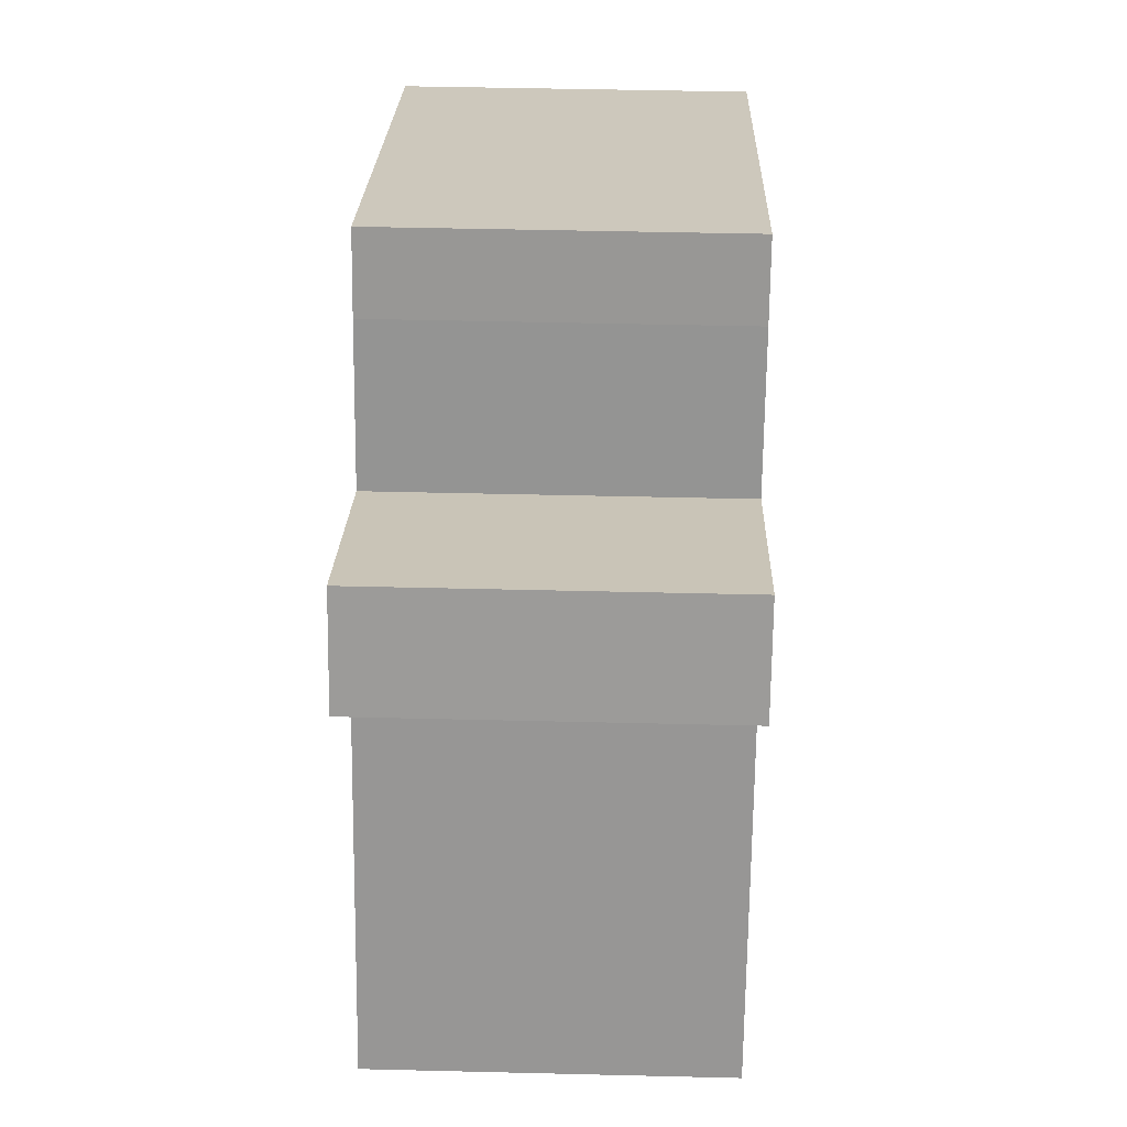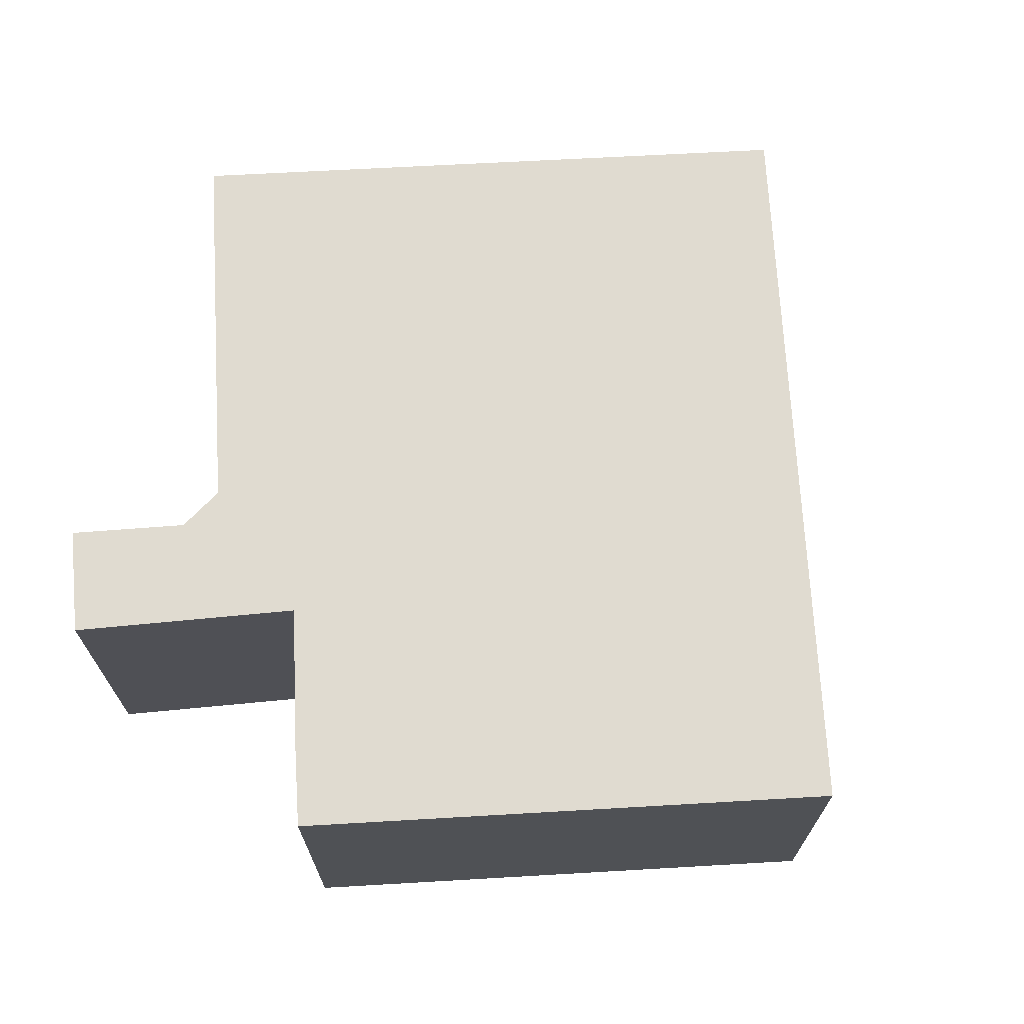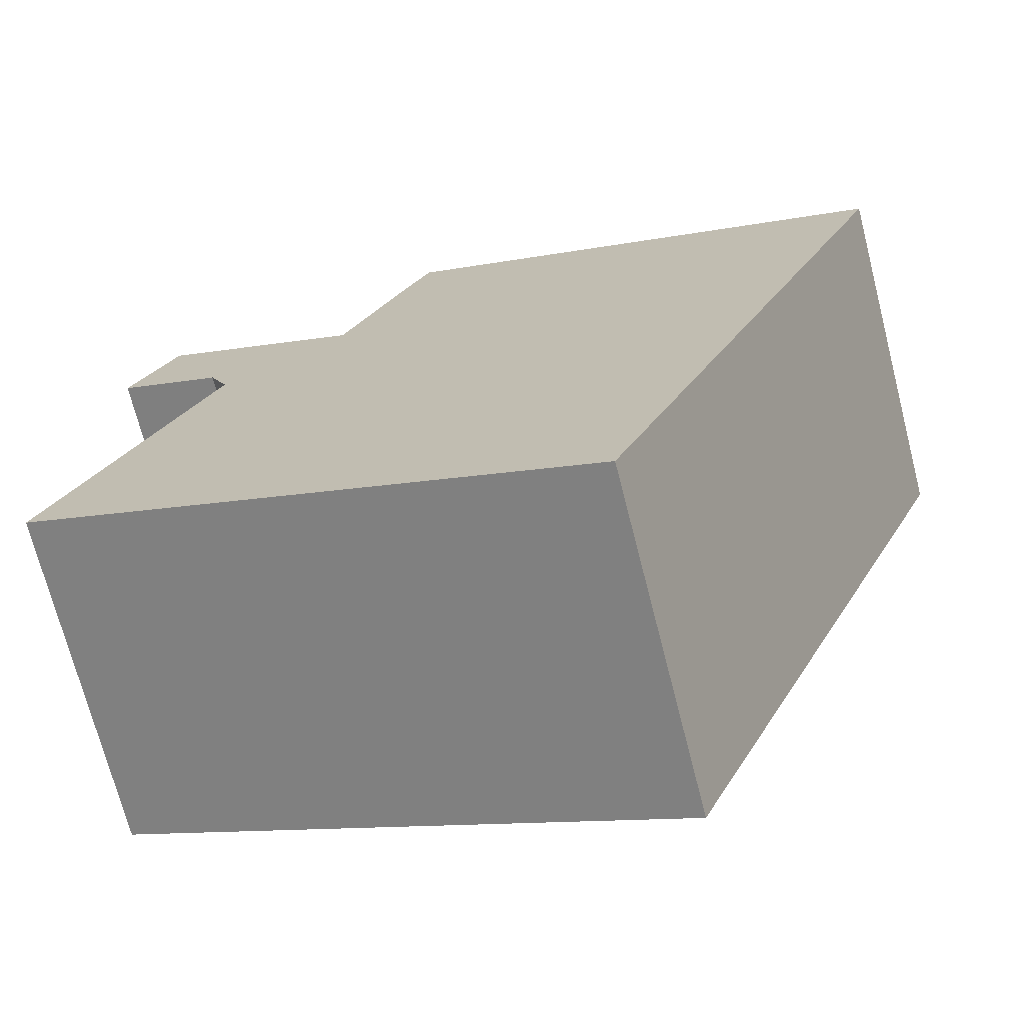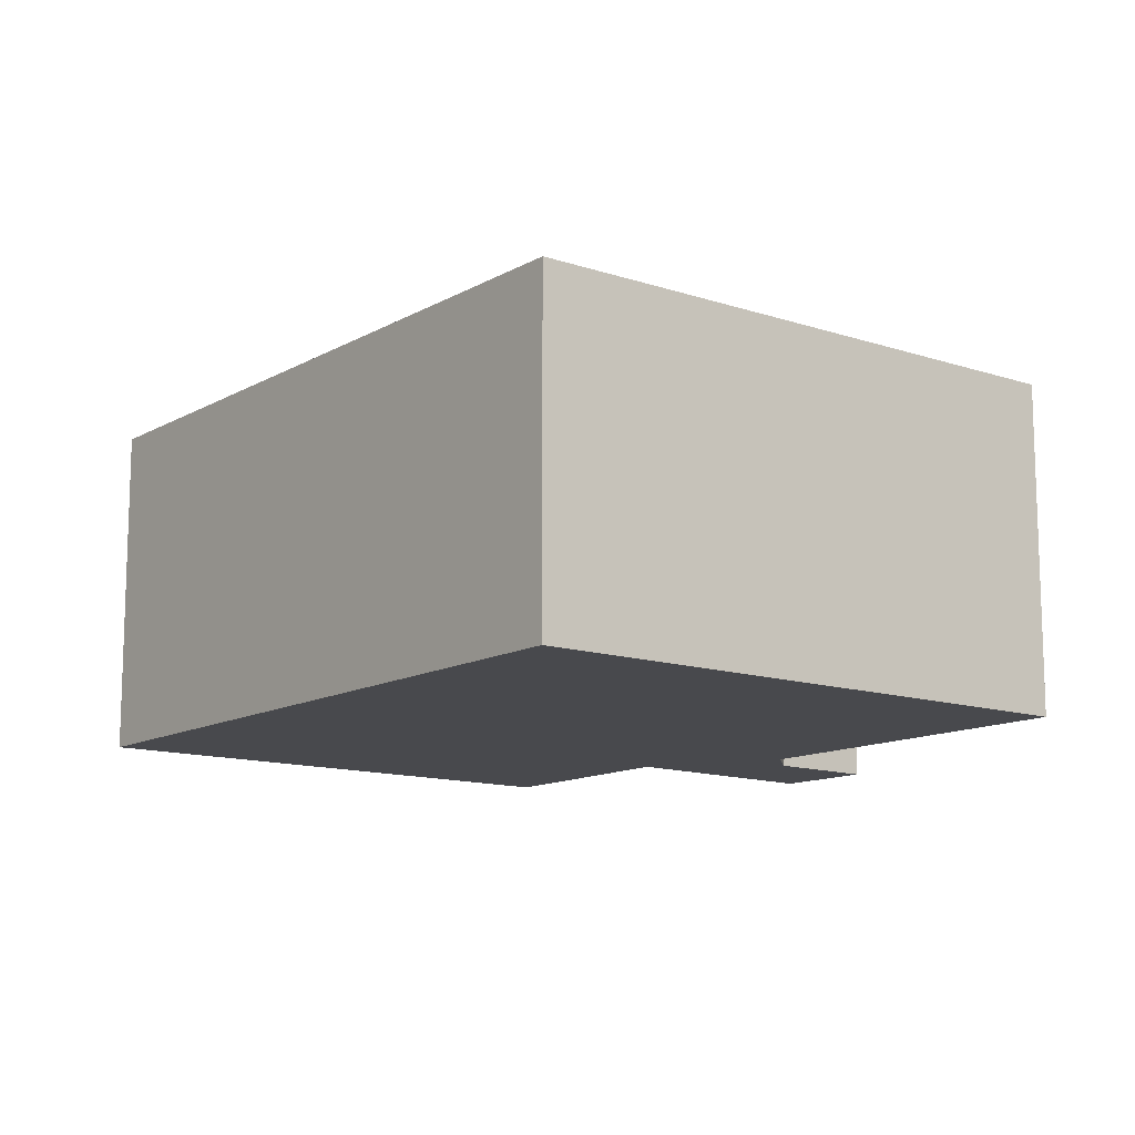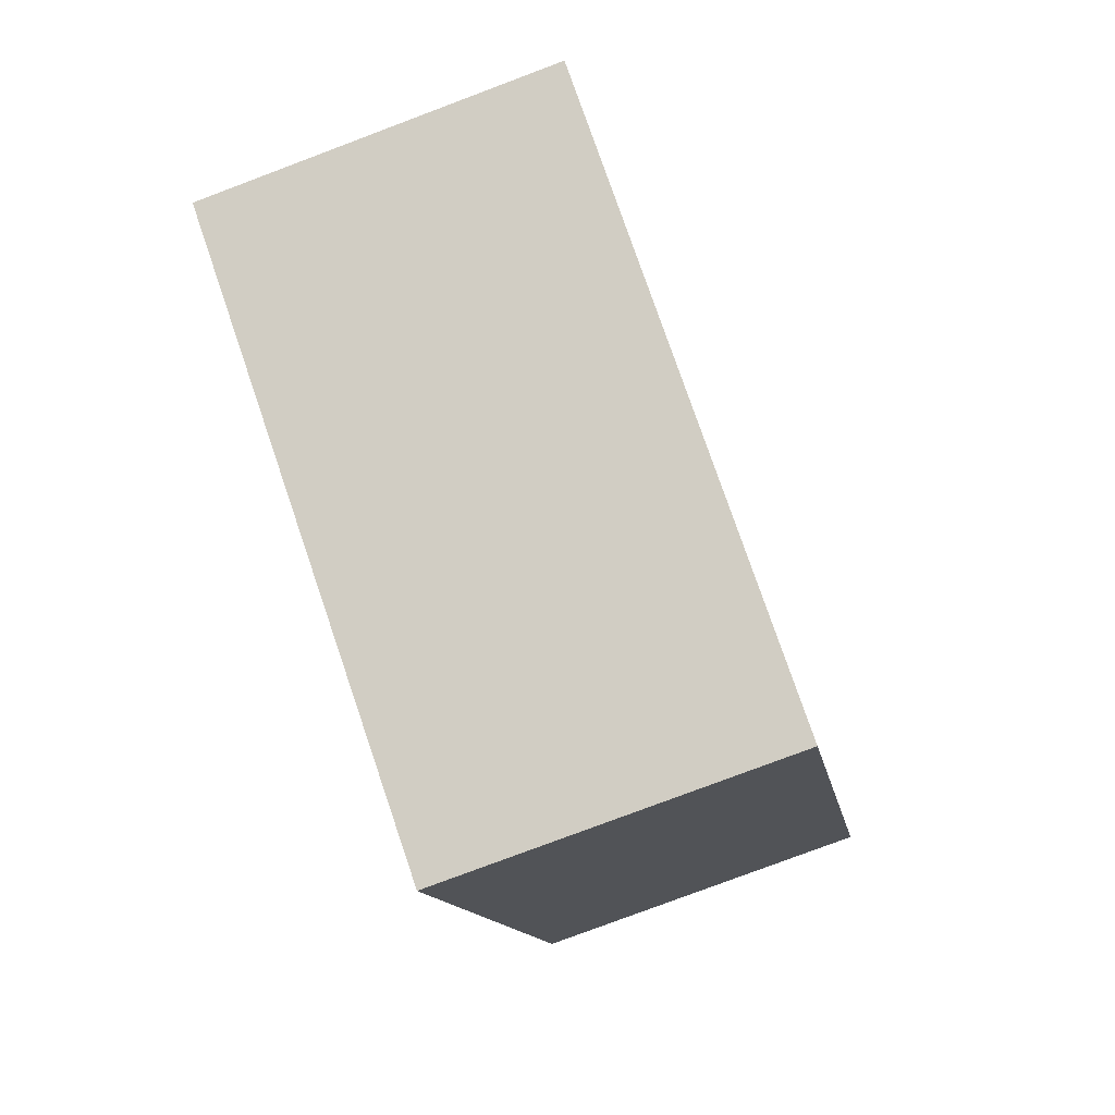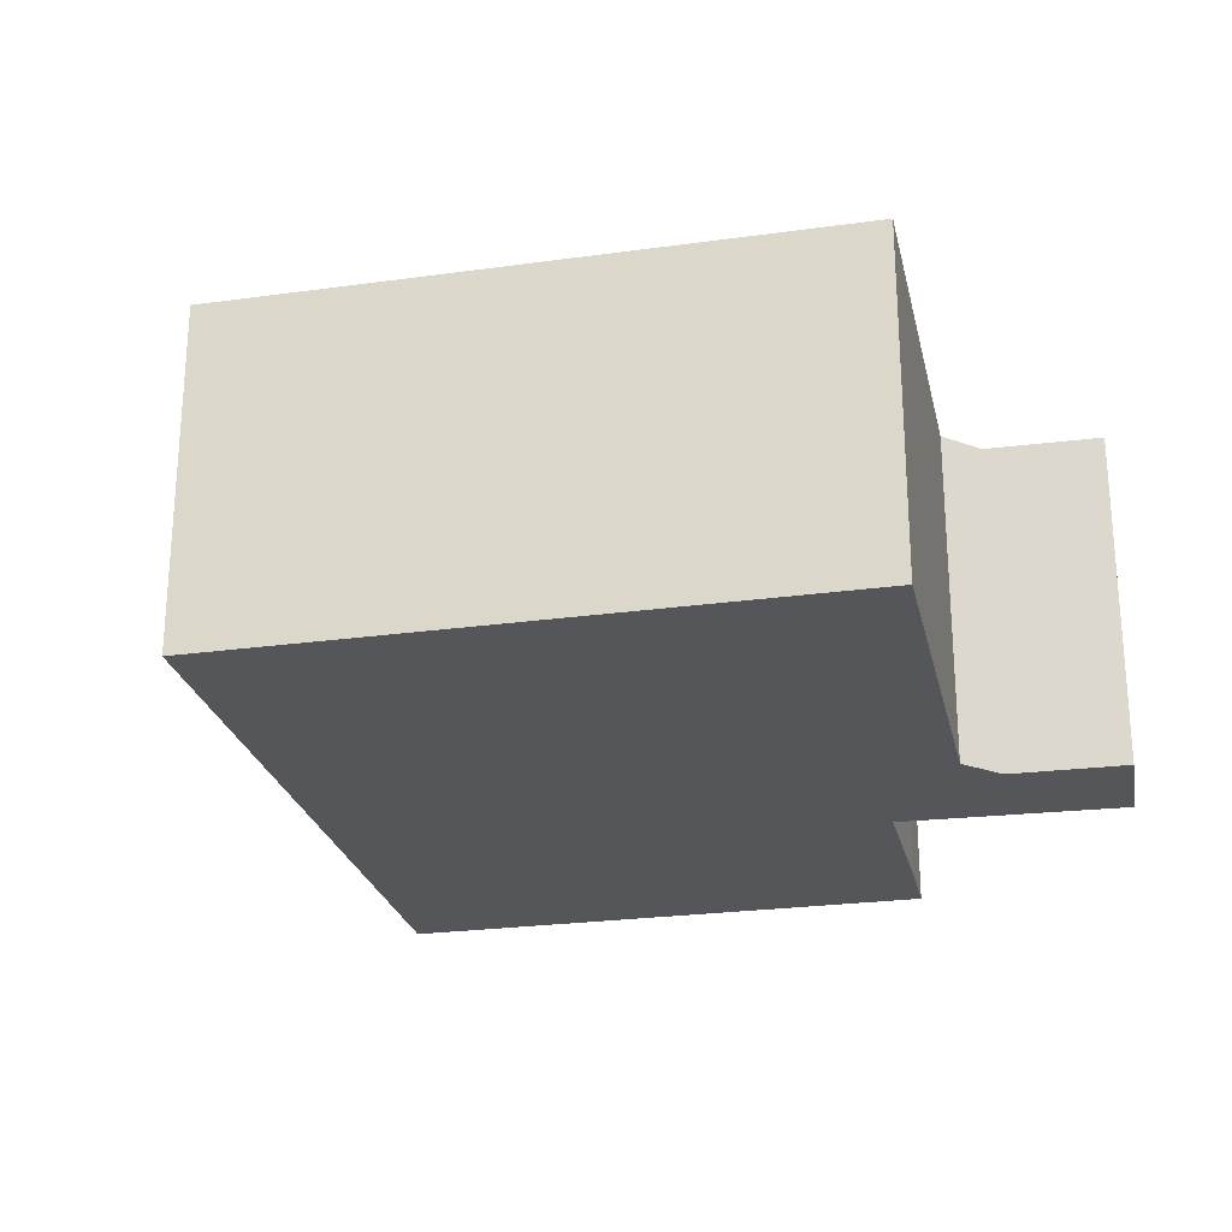
<metadata>
{"format":"obj","ext":"obj","renderer":"f3d","projection":"perspective","resolution":1024,"background":"white","views":[{"elev":46.3,"azim":-88.4,"up":"+Z"},{"elev":69.9,"azim":20.9,"up":"+Y"},{"elev":-71.3,"azim":14.4,"up":"+Z"},{"elev":-12.5,"azim":166.2,"up":"+Y"},{"elev":-79.0,"azim":-69.4,"up":"+Z"},{"elev":-25.2,"azim":-143.4,"up":"+Y"}]}
</metadata>
<code>
v  2.233 20.49 27.48
v  8.282 20.49 23.77
v  1.89 20.49 26.79
v  4.769 20.49 32.64
v  17.1 20.49 26.53
v  9.468 20.49 20.97
v  19.04 20.49 -8.467
v  0.0004374 20.49 -0.0006488
v  20.73 20.49 34.89
v  22.68 20.49 39.13
v  52.49 20.49 25.73
v  22.54 20.49 -10.02
v  26.22 20.49 -11.66
v  34.24 20.49 -15.23
v  36.74 20.49 -9.622
v  44.1 20.49 6.908
v  45.58 20.49 10.21
v  2.233 -1.683e-15 27.48
v  17.1 -1.624e-15 26.53
v  4.768 -1.999e-15 32.64
v  1.89 -1.64e-15 26.79
v  8.282 -1.456e-15 23.77
v  9.467 -1.284e-15 20.97
v  20.73 -2.137e-15 34.89
v  52.49 -1.575e-15 25.73
v  22.68 -2.396e-15 39.13
v  0 0 0
v  19.04 5.184e-16 -8.466
v  45.58 -6.255e-16 10.22
v  44.1 -4.23e-16 6.909
v  22.54 6.136e-16 -10.02
v  36.74 5.891e-16 -9.621
v  26.22 7.14e-16 -11.66
v  34.24 9.323e-16 -15.23
g defaultobject
f 1 2 3
f 2 1 4
f 2 4 5
f 2 5 6
f 6 7 8
f 7 6 5
f 7 5 9
f 7 9 10
f 7 10 11
f 7 11 12
f 12 11 13
f 13 11 14
f 14 11 15
f 15 11 16
f 16 11 17
f 18 19 20
f 19 18 21
f 19 21 22
f 19 22 23
f 24 25 26
f 25 24 19
f 25 19 23
f 25 23 27
f 25 27 28
f 25 28 29
f 29 28 30
f 30 28 31
f 30 31 32
f 32 31 33
f 32 33 34
f 12 33 31
f 33 12 13
f 7 31 28
f 31 7 12
f 8 28 27
f 28 8 7
f 6 27 23
f 27 6 8
f 2 23 22
f 23 2 6
f 3 22 21
f 22 3 2
f 1 21 18
f 21 1 3
f 4 18 20
f 18 4 1
f 4 19 5
f 19 4 20
f 9 19 24
f 19 9 5
f 10 24 26
f 24 10 9
f 10 25 11
f 25 10 26
f 11 29 17
f 29 11 25
f 17 30 16
f 30 17 29
f 16 32 15
f 32 16 30
f 15 34 14
f 34 15 32
f 13 34 33
f 34 13 14

</code>
